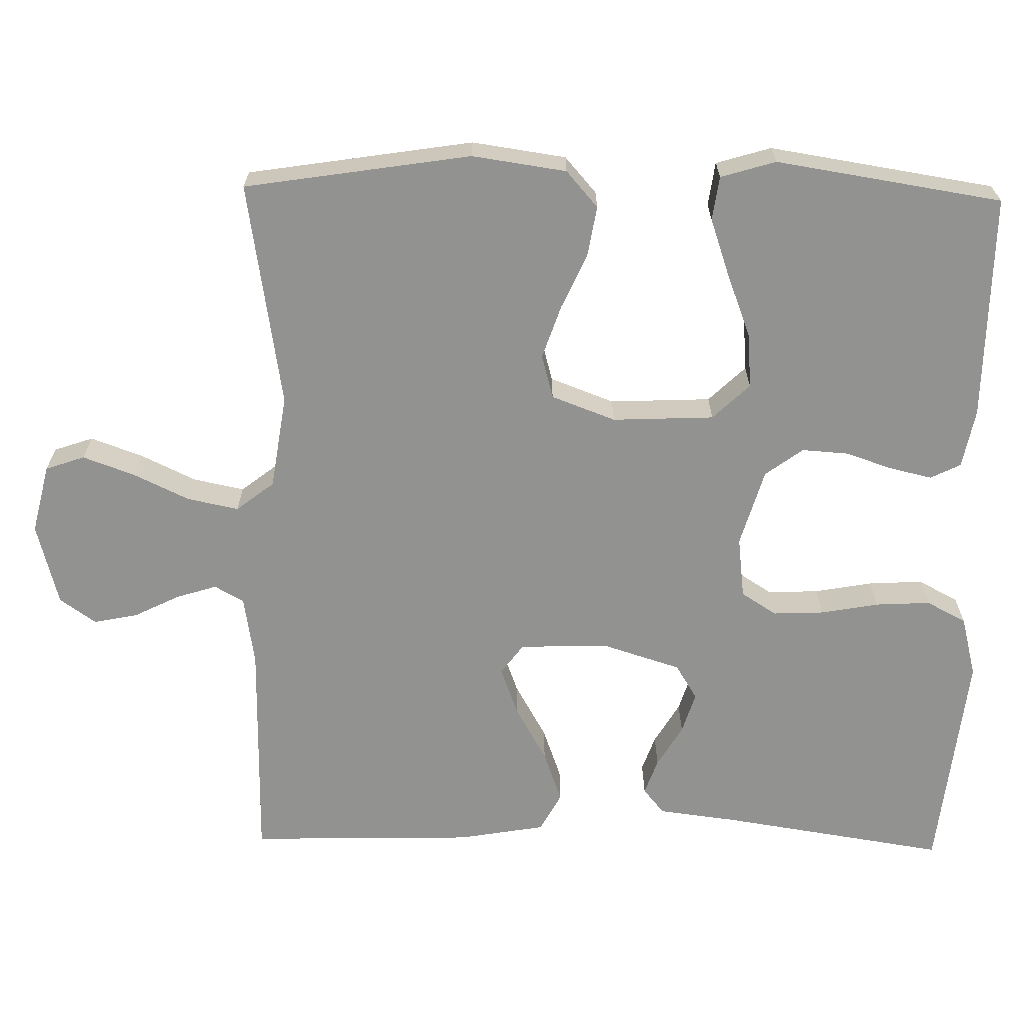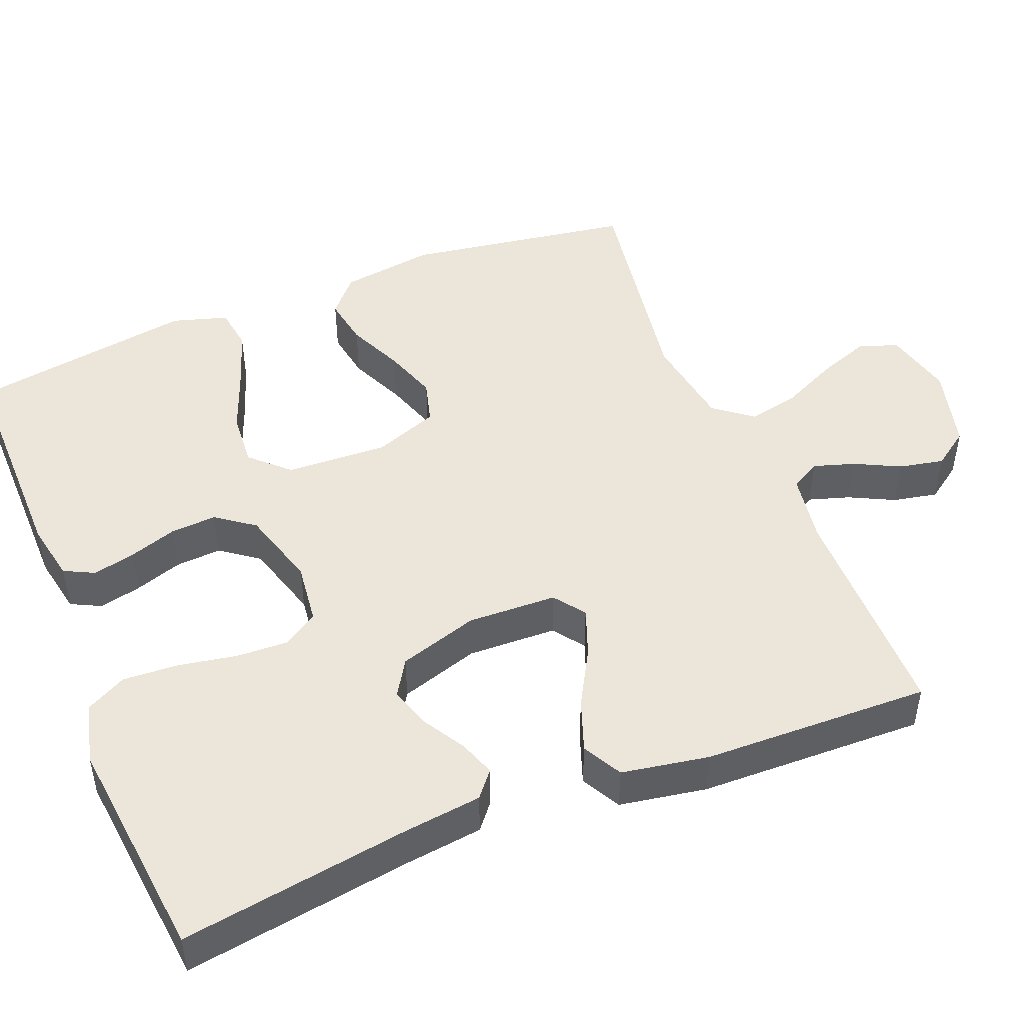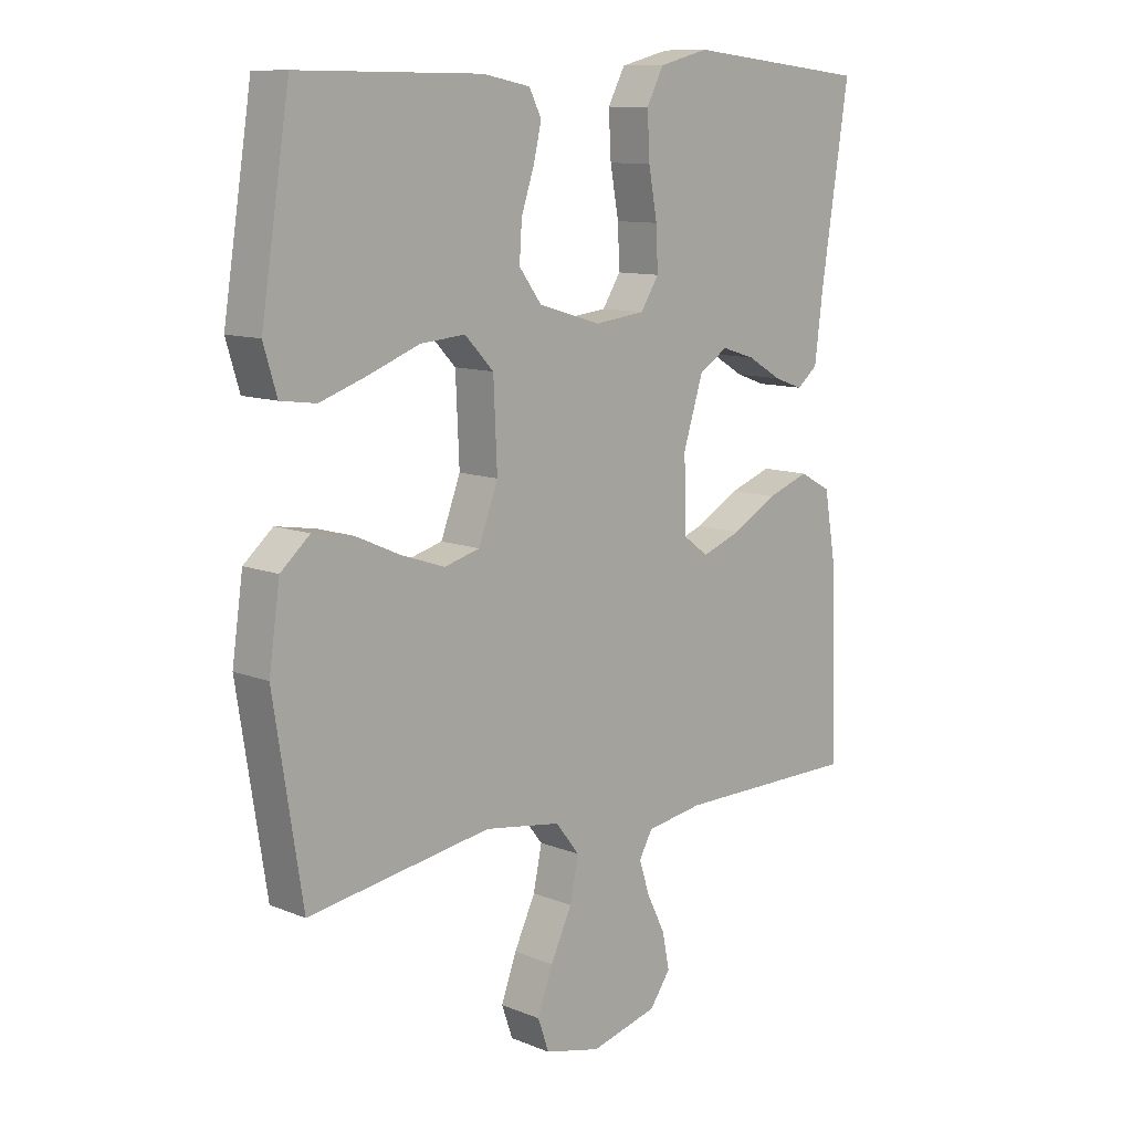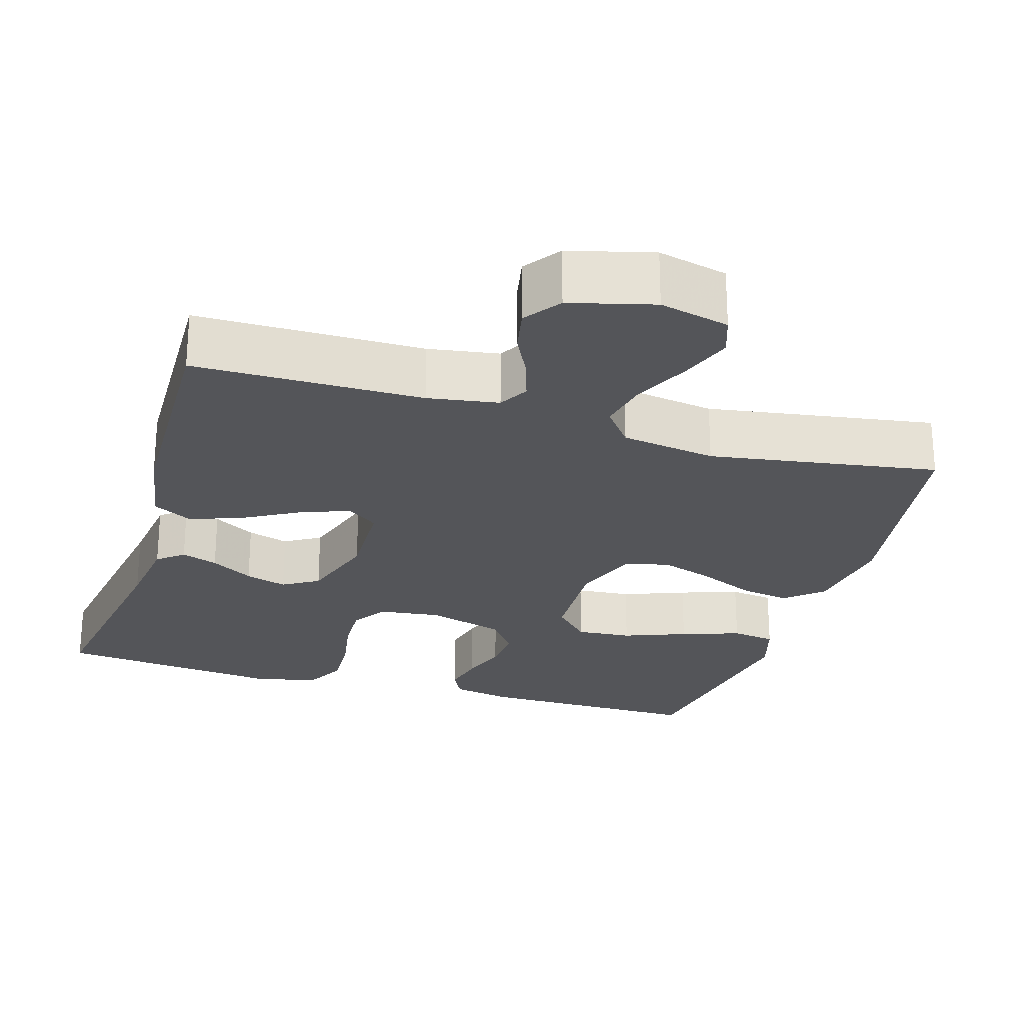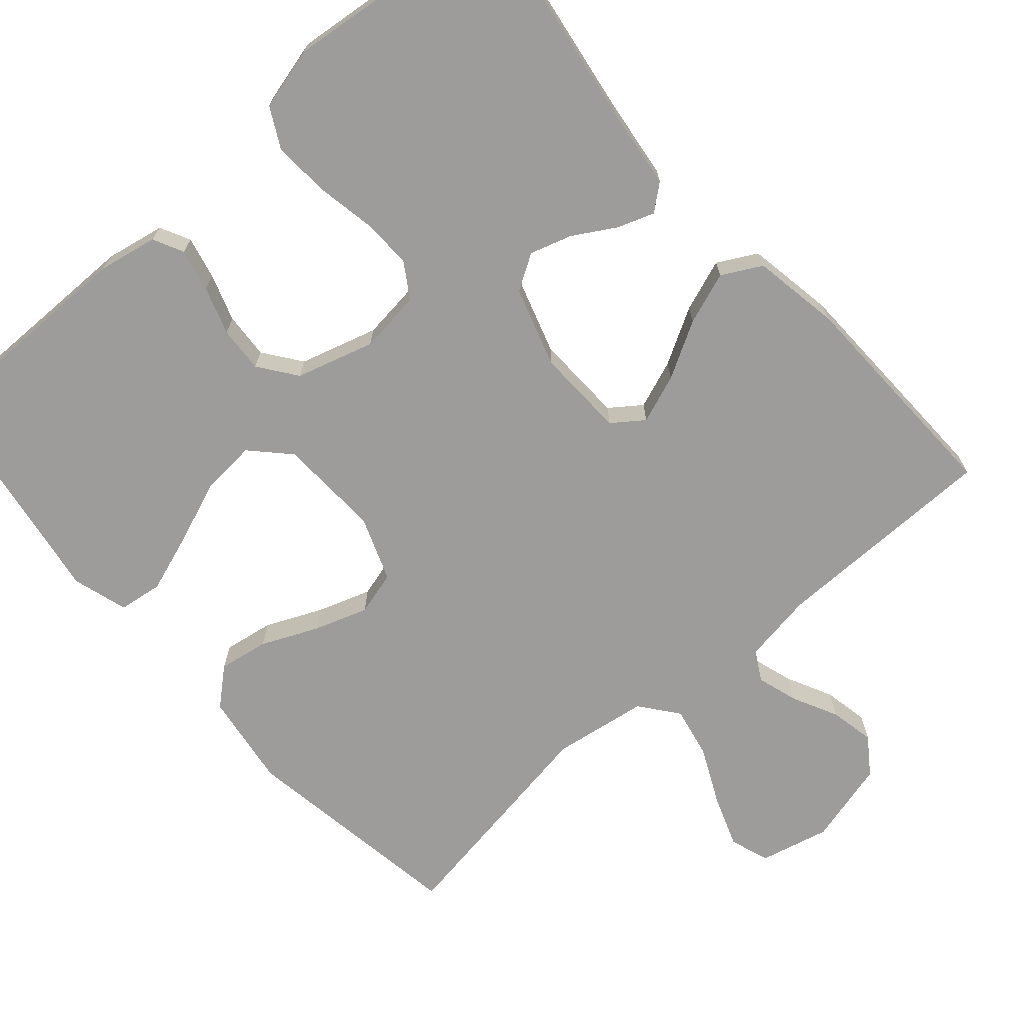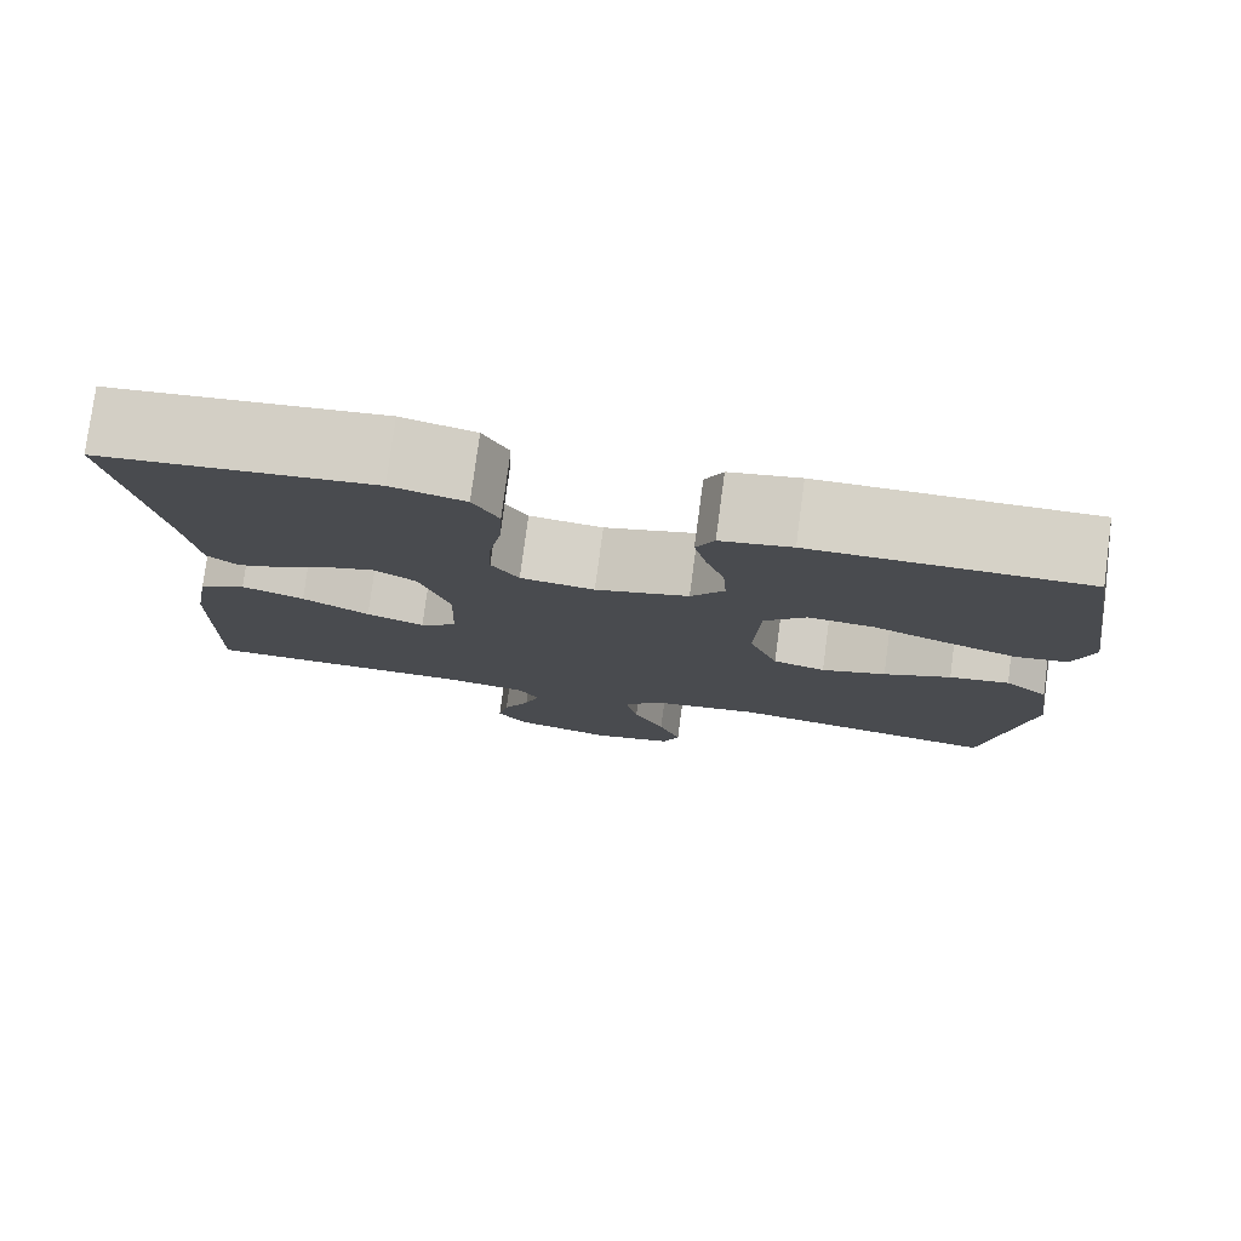
<metadata>
{"format":"obj","ext":"obj","renderer":"f3d","projection":"perspective","resolution":1024,"background":"white","views":[{"elev":-66.3,"azim":-91.1,"up":"+Y"},{"elev":47.5,"azim":68.0,"up":"+Y"},{"elev":10.6,"azim":-44.9,"up":"+Z"},{"elev":-24.8,"azim":163.1,"up":"+Y"},{"elev":-70.1,"azim":41.2,"up":"+Y"},{"elev":78.4,"azim":-172.4,"up":"+Z"}]}
</metadata>
<code>
v -0.5 0.07 -0.5
v -0.547 0.07 -0.2
v -0.529 0.07 -0.075
v -0.481 0.07 -0.033
v -0.415 0.07 -0.044
v -0.341 0.07 -0.077
v -0.27 0.07 -0.101
v -0.212 0.07 -0.085
v -0.18 0.07 0
v -0.186 0.07 0.135
v -0.233 0.07 0.184
v -0.306 0.07 0.178
v -0.389 0.07 0.146
v -0.467 0.07 0.119
v -0.525 0.07 0.127
v -0.547 0.07 0.2
v -0.5 0.07 0.5
v -0.2 0.07 0.498
v -0.122 0.07 0.483
v -0.102 0.07 0.443
v -0.115 0.07 0.387
v -0.136 0.07 0.324
v -0.14 0.07 0.263
v -0.103 0.07 0.213
v 0 0.07 0.183
v 0.082 0.07 0.193
v 0.112 0.07 0.24
v 0.109 0.07 0.308
v 0.095 0.07 0.385
v 0.091 0.07 0.458
v 0.119 0.07 0.511
v 0.2 0.07 0.532
v 0.5 0.07 0.5
v 0.454 0.07 0.2
v 0.441 0.07 0.095
v 0.407 0.07 0.067
v 0.359 0.07 0.084
v 0.303 0.07 0.117
v 0.248 0.07 0.134
v 0.201 0.07 0.105
v 0.168 0.07 0
v 0.172 0.07 -0.118
v 0.213 0.07 -0.148
v 0.277 0.07 -0.124
v 0.351 0.07 -0.082
v 0.42 0.07 -0.057
v 0.472 0.07 -0.085
v 0.492 0.07 -0.2
v 0.5 0.07 -0.5
v 0.2 0.07 -0.502
v 0.107 0.07 -0.517
v 0.085 0.07 -0.556
v 0.102 0.07 -0.61
v 0.132 0.07 -0.67
v 0.144 0.07 -0.729
v 0.11 0.07 -0.777
v 0 0.07 -0.806
v -0.092 0.07 -0.784
v -0.11 0.07 -0.732
v -0.085 0.07 -0.663
v -0.05 0.07 -0.589
v -0.036 0.07 -0.521
v -0.075 0.07 -0.471
v -0.2 0.07 -0.452
v -0.5 0 -0.5
v -0.547 0 -0.2
v -0.529 0 -0.075
v -0.481 0 -0.033
v -0.415 0 -0.044
v -0.341 0 -0.077
v -0.27 0 -0.101
v -0.212 0 -0.085
v -0.18 0 0
v -0.186 0 0.135
v -0.233 0 0.184
v -0.306 0 0.178
v -0.389 0 0.146
v -0.467 0 0.119
v -0.525 0 0.127
v -0.547 0 0.2
v -0.5 0 0.5
v -0.2 0 0.498
v -0.122 0 0.483
v -0.102 0 0.443
v -0.115 0 0.387
v -0.136 0 0.324
v -0.14 0 0.263
v -0.103 0 0.213
v 0 0 0.183
v 0.082 0 0.193
v 0.112 0 0.24
v 0.109 0 0.308
v 0.095 0 0.385
v 0.091 0 0.458
v 0.119 0 0.511
v 0.2 0 0.532
v 0.5 0 0.5
v 0.454 0 0.2
v 0.441 0 0.095
v 0.407 0 0.067
v 0.359 0 0.084
v 0.303 0 0.117
v 0.248 0 0.134
v 0.201 0 0.105
v 0.168 0 0
v 0.172 0 -0.118
v 0.213 0 -0.148
v 0.277 0 -0.124
v 0.351 0 -0.082
v 0.42 0 -0.057
v 0.472 0 -0.085
v 0.492 0 -0.2
v 0.5 0 -0.5
v 0.2 0 -0.502
v 0.107 0 -0.517
v 0.085 0 -0.556
v 0.102 0 -0.61
v 0.132 0 -0.67
v 0.144 0 -0.729
v 0.11 0 -0.777
v 0 0 -0.806
v -0.092 0 -0.784
v -0.11 0 -0.732
v -0.085 0 -0.663
v -0.05 0 -0.589
v -0.036 0 -0.521
v -0.075 0 -0.471
v -0.2 0 -0.452
f 59 60 61
f 58 59 61
f 57 58 61
f 56 57 61
f 55 56 61
f 54 55 61
f 53 54 61
f 52 53 61 62
f 51 52 62 63
f 48 49 50
f 47 48 50
f 46 47 50
f 45 46 50
f 44 45 50
f 50 51 63
f 44 50 63
f 43 44 63
f 36 37 38
f 35 36 38
f 34 35 38
f 34 38 39
f 33 34 39
f 32 33 39
f 31 32 39
f 30 31 39
f 29 30 39
f 28 29 39
f 27 28 39 40
f 20 21 22
f 19 20 22
f 18 19 22
f 17 18 22
f 16 17 22
f 15 16 22
f 14 15 22
f 13 14 22
f 12 13 22
f 11 12 22 23
f 10 11 23 24
f 4 5 6
f 3 4 6
f 2 3 6
f 1 2 6
f 64 1 6
f 64 6 7
f 64 7 8
f 63 64 8
f 43 63 8
f 42 43 8
f 41 42 8 9
f 26 27 40 41
f 41 9 10
f 26 41 10
f 25 26 10
f 10 24 25
f 125 124 123
f 125 123 122
f 125 122 121
f 125 121 120
f 125 120 119
f 125 119 118
f 125 118 117
f 126 125 117 116
f 127 126 116 115
f 114 113 112
f 114 112 111
f 114 111 110
f 114 110 109
f 114 109 108
f 127 115 114
f 127 114 108
f 127 108 107
f 102 101 100
f 102 100 99
f 102 99 98
f 103 102 98
f 103 98 97
f 103 97 96
f 103 96 95
f 103 95 94
f 103 94 93
f 103 93 92
f 104 103 92 91
f 86 85 84
f 86 84 83
f 86 83 82
f 86 82 81
f 86 81 80
f 86 80 79
f 86 79 78
f 86 78 77
f 86 77 76
f 87 86 76 75
f 88 87 75 74
f 70 69 68
f 70 68 67
f 70 67 66
f 70 66 65
f 70 65 128
f 71 70 128
f 72 71 128
f 72 128 127
f 72 127 107
f 72 107 106
f 73 72 106 105
f 105 104 91 90
f 74 73 105
f 74 105 90
f 74 90 89
f 89 88 74
f 1 65 66 2
f 2 66 67 3
f 3 67 68 4
f 4 68 69 5
f 5 69 70 6
f 6 70 71 7
f 7 71 72 8
f 8 72 73 9
f 9 73 74 10
f 10 74 75 11
f 11 75 76 12
f 12 76 77 13
f 13 77 78 14
f 14 78 79 15
f 15 79 80 16
f 16 80 81 17
f 17 81 82 18
f 18 82 83 19
f 19 83 84 20
f 20 84 85 21
f 21 85 86 22
f 22 86 87 23
f 23 87 88 24
f 24 88 89 25
f 25 89 90 26
f 26 90 91 27
f 27 91 92 28
f 28 92 93 29
f 29 93 94 30
f 30 94 95 31
f 31 95 96 32
f 32 96 97 33
f 33 97 98 34
f 34 98 99 35
f 35 99 100 36
f 36 100 101 37
f 37 101 102 38
f 38 102 103 39
f 39 103 104 40
f 40 104 105 41
f 41 105 106 42
f 42 106 107 43
f 43 107 108 44
f 44 108 109 45
f 45 109 110 46
f 46 110 111 47
f 47 111 112 48
f 48 112 113 49
f 49 113 114 50
f 50 114 115 51
f 51 115 116 52
f 52 116 117 53
f 53 117 118 54
f 54 118 119 55
f 55 119 120 56
f 56 120 121 57
f 57 121 122 58
f 58 122 123 59
f 59 123 124 60
f 60 124 125 61
f 61 125 126 62
f 62 126 127 63
f 63 127 128 64
f 64 128 65 1

</code>
